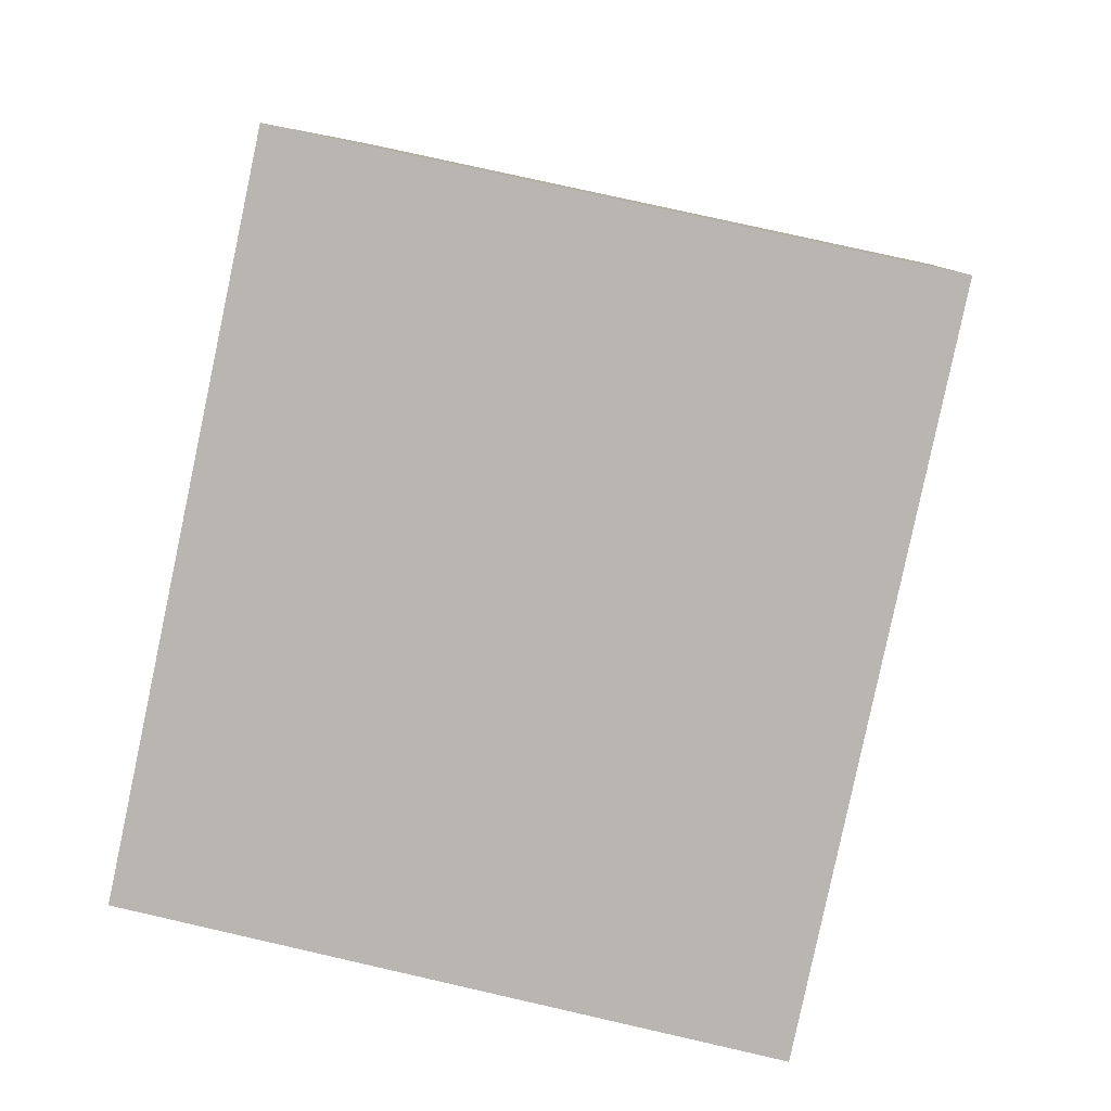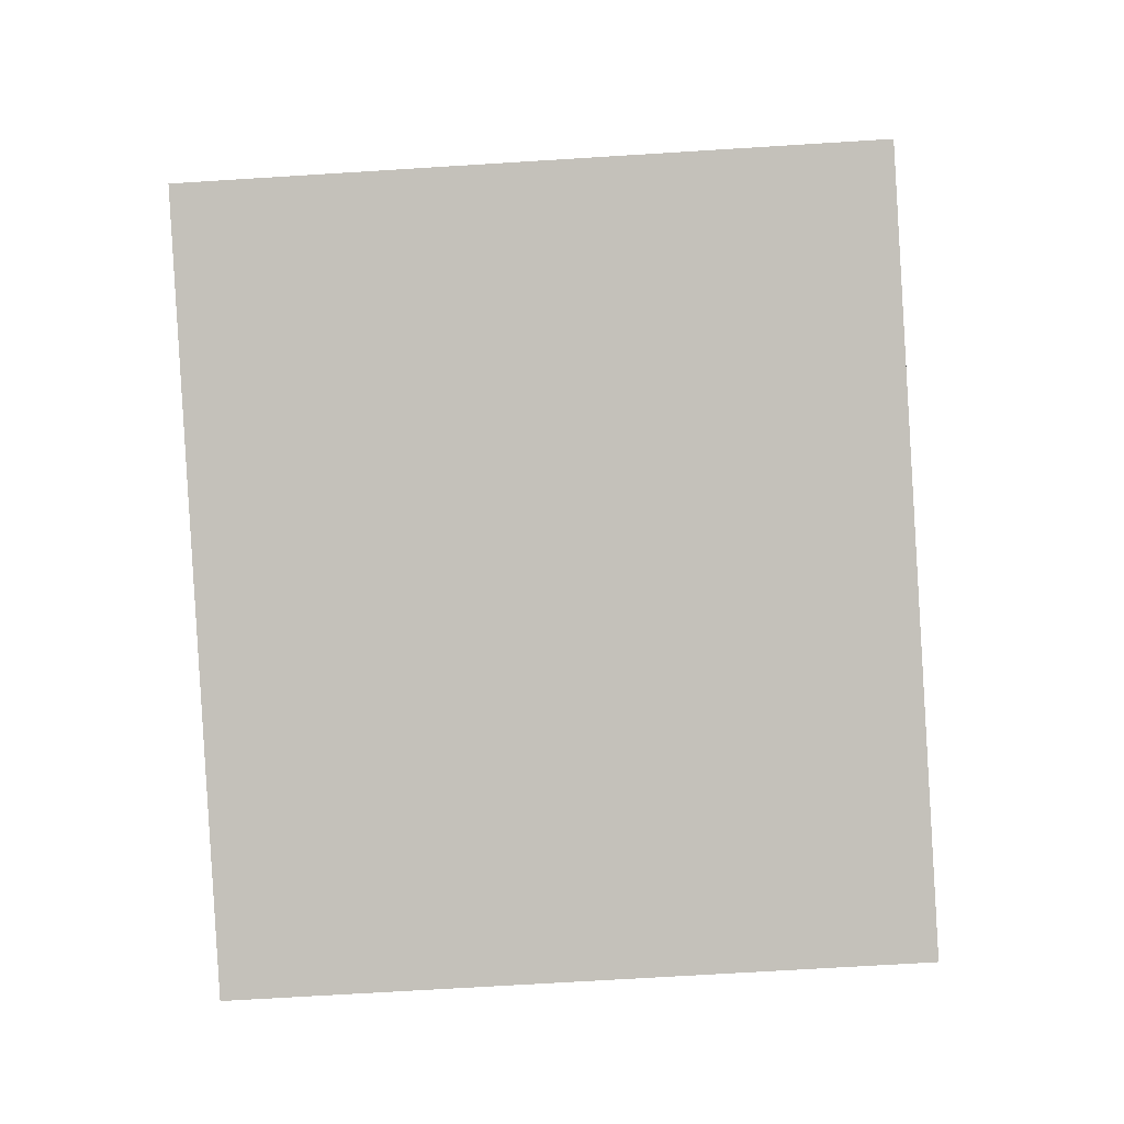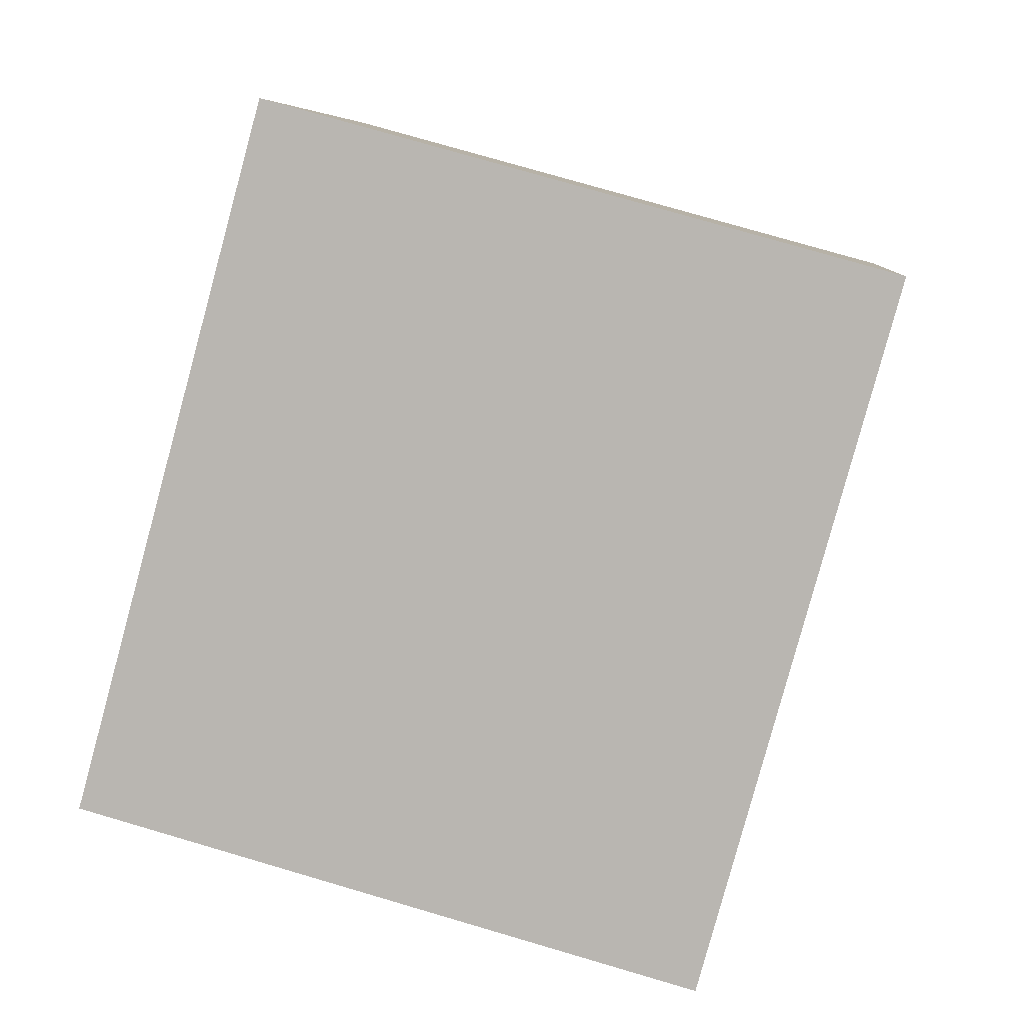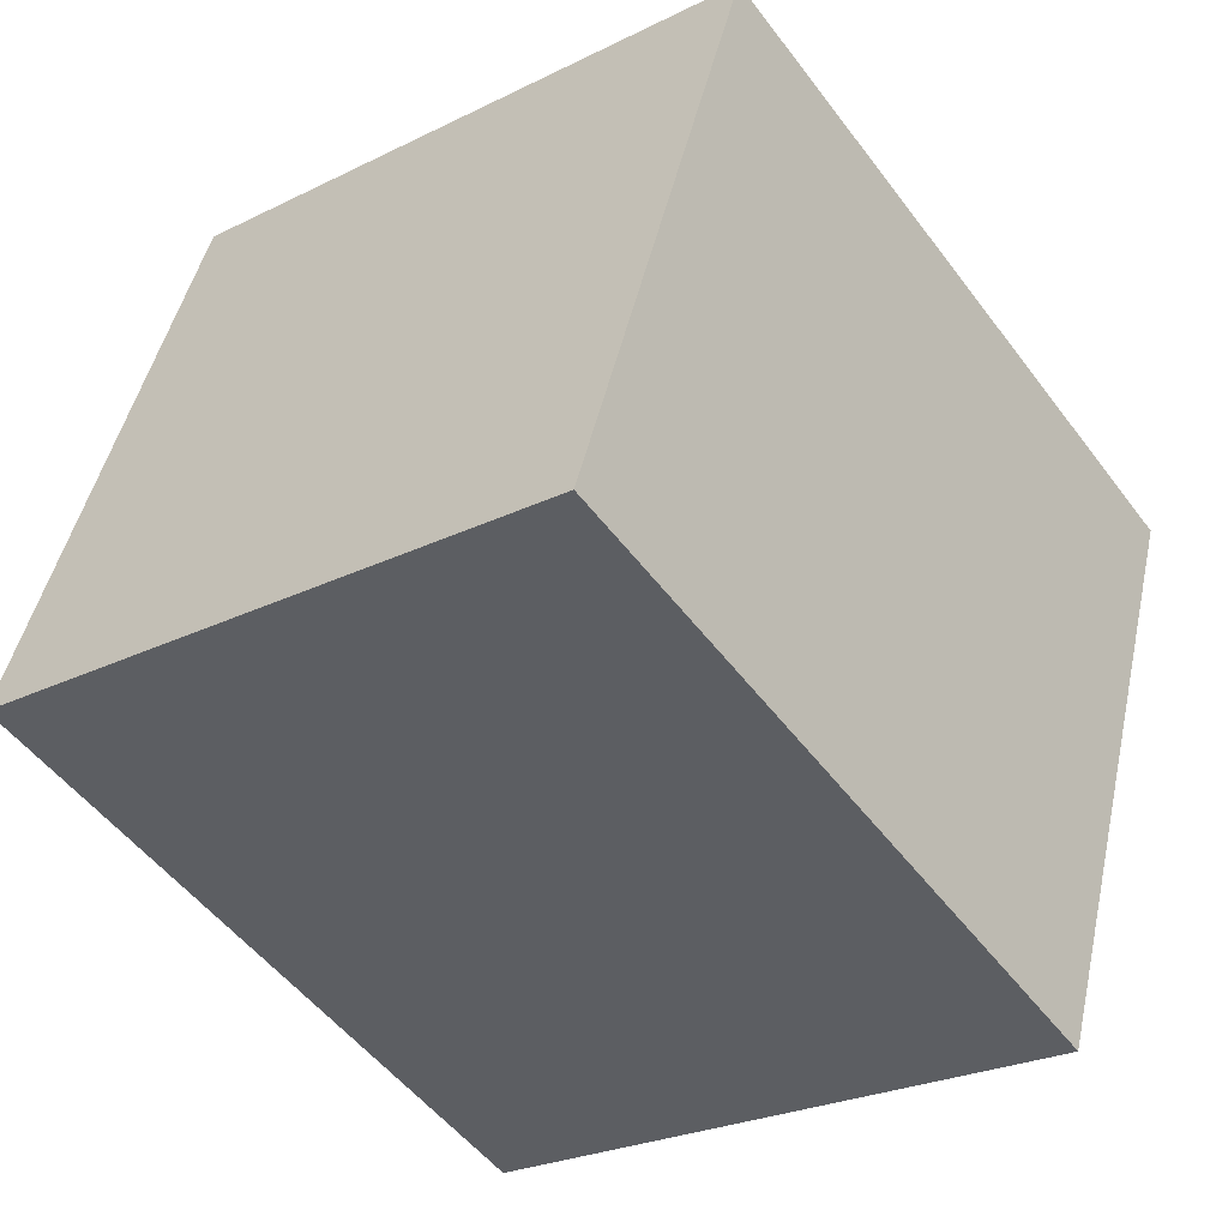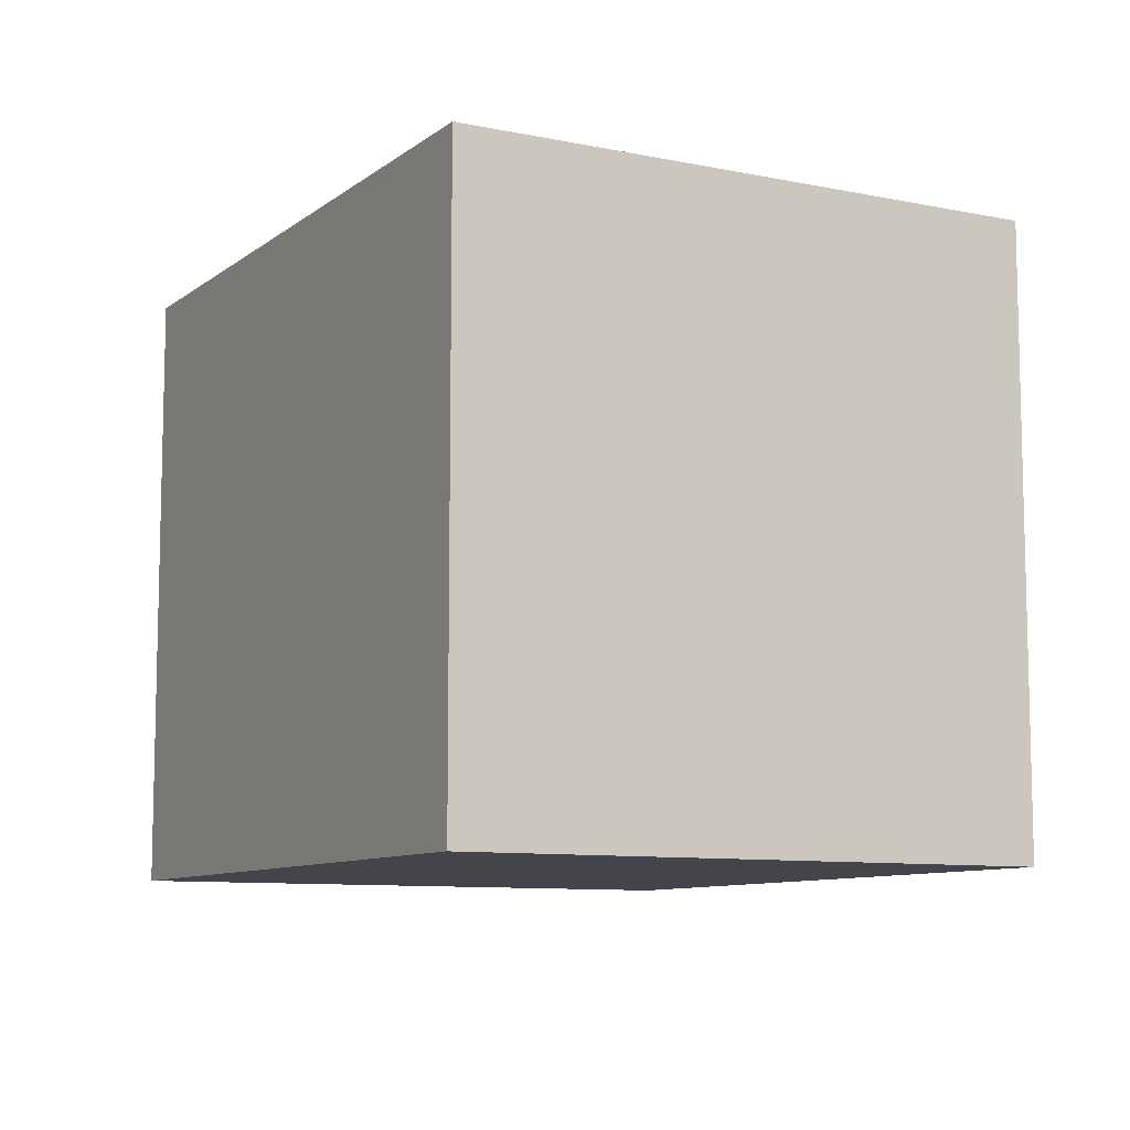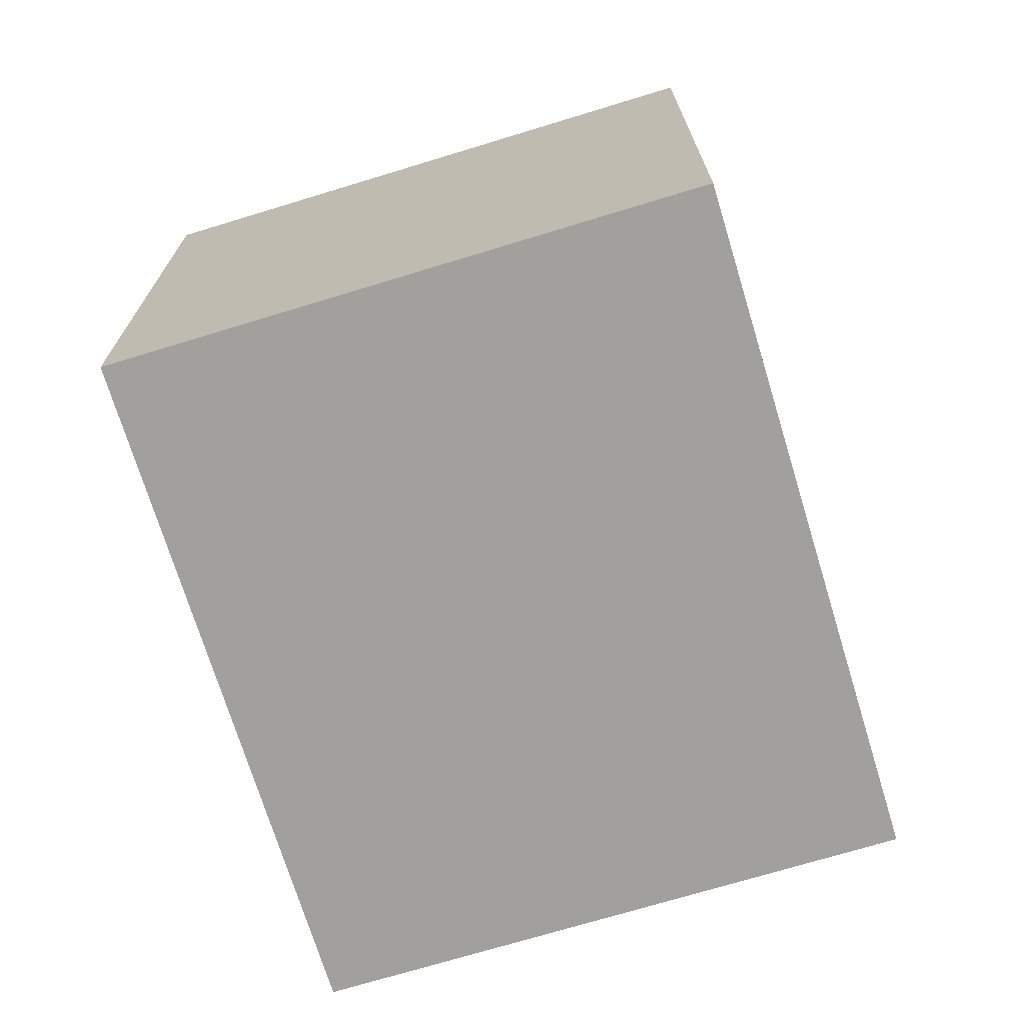
<metadata>
{"format":"obj","ext":"obj","renderer":"f3d","projection":"perspective","resolution":1024,"background":"white","views":[{"elev":77.1,"azim":-77.2,"up":"+Z"},{"elev":-67.6,"azim":93.6,"up":"+Z"},{"elev":77.1,"azim":-73.7,"up":"+Z"},{"elev":-25.6,"azim":128.4,"up":"+Z"},{"elev":-9.2,"azim":40.7,"up":"+Y"},{"elev":-71.6,"azim":-93.6,"up":"+Y"}]}
</metadata>
<code>
v  0 1.853 1.135e-16
v  2.608 1.853 -0.955
v  0.636 1.853 -1.695
v  1.972 1.853 0.739
v  2.608 5.848e-17 -0.955
v  0.636 1.038e-16 -1.695
v  0 0 0
v  1.972 -4.525e-17 0.739
g defaultobject
f 1 2 3
f 2 1 4
f 5 3 2
f 3 5 6
f 6 1 3
f 1 6 7
f 7 4 1
f 4 7 8
f 8 2 4
f 2 8 5
f 8 6 5
f 6 8 7

</code>
